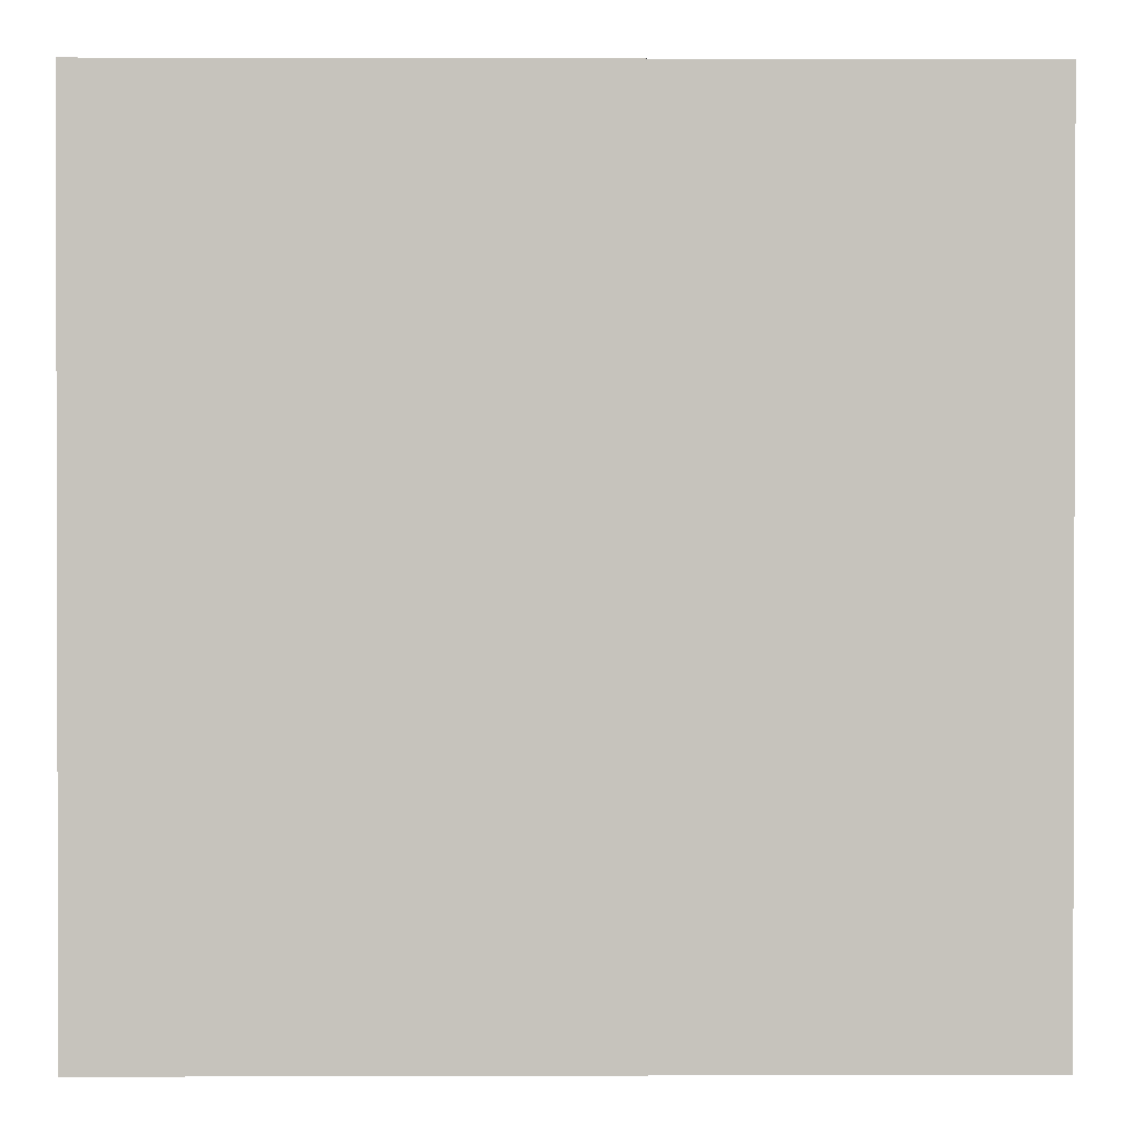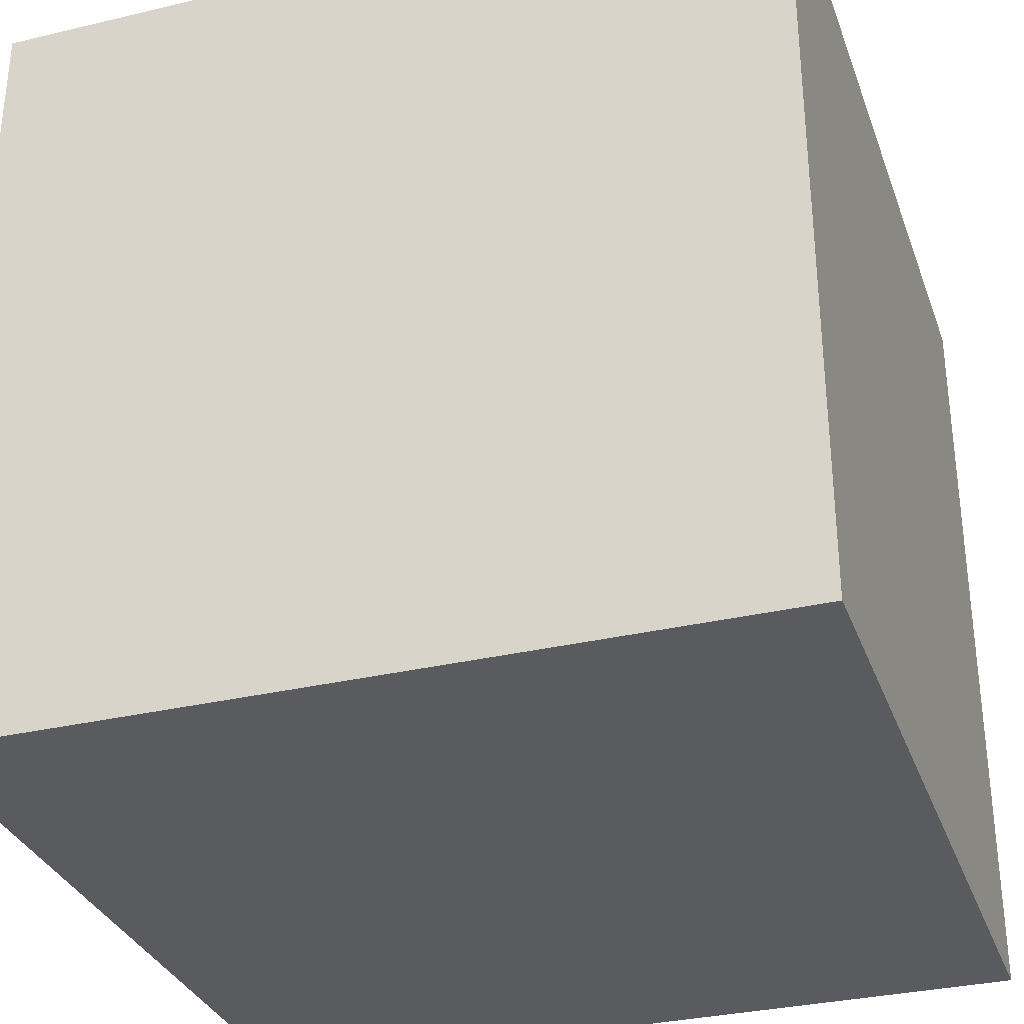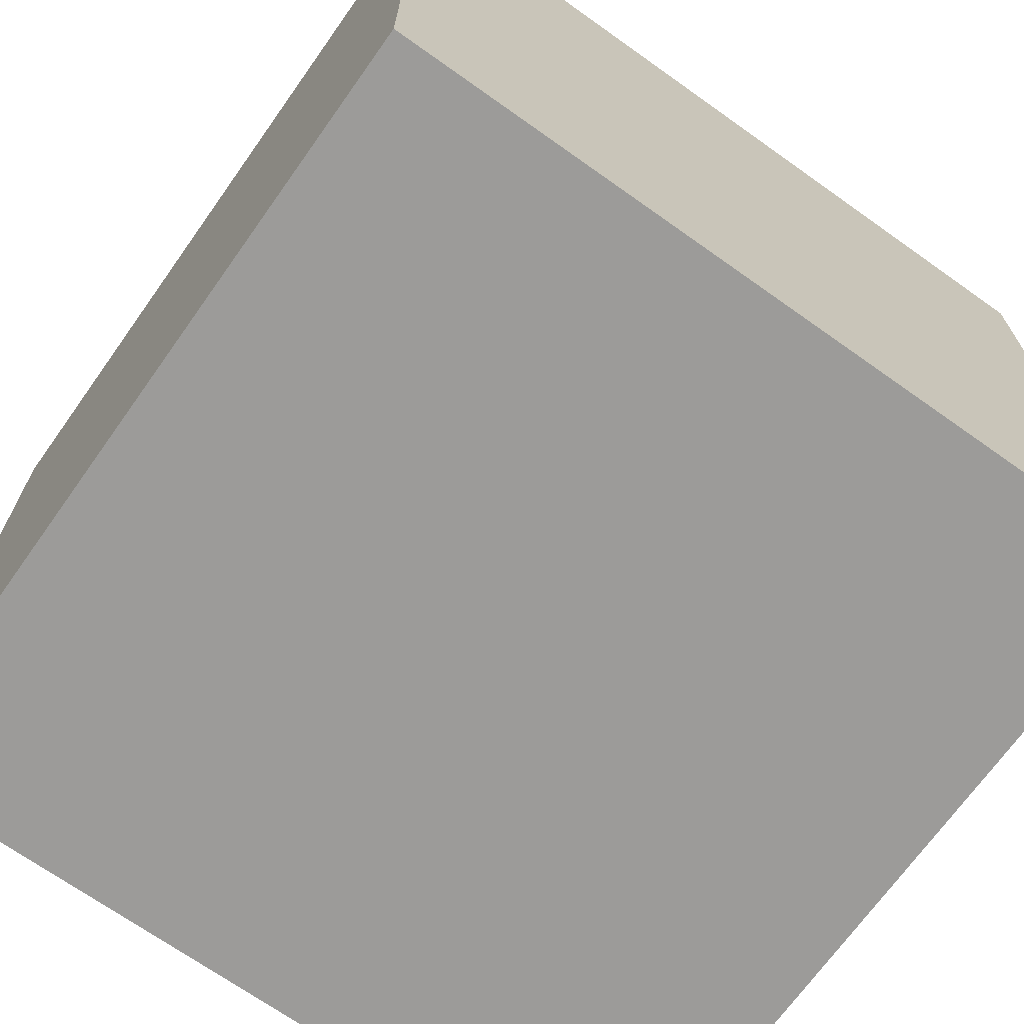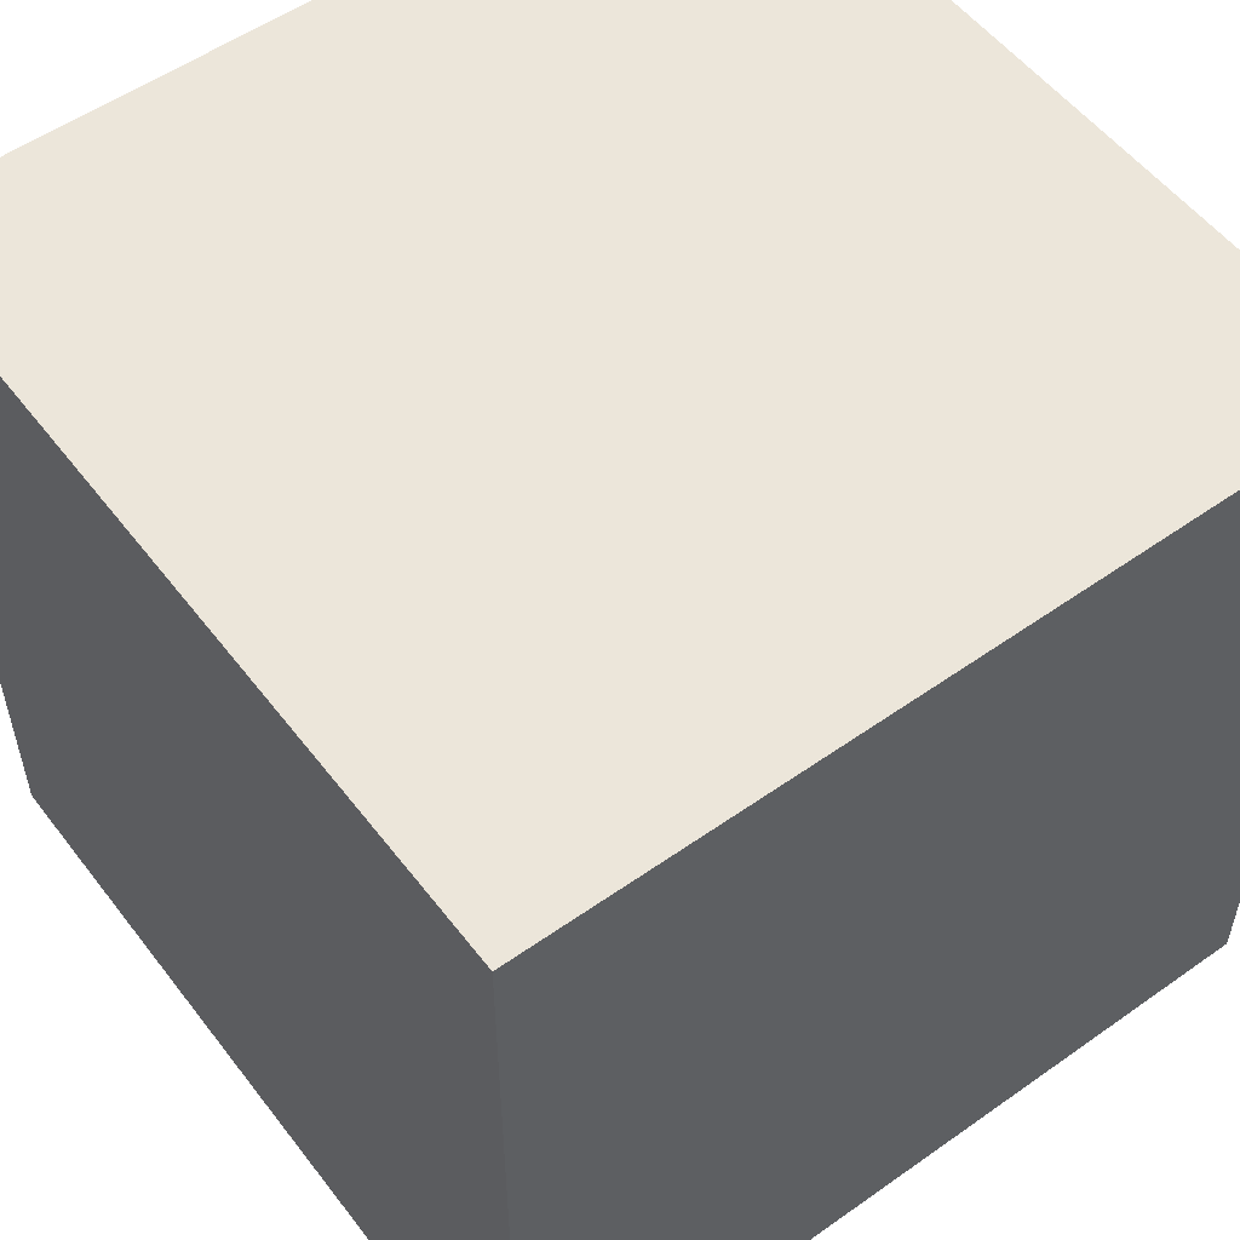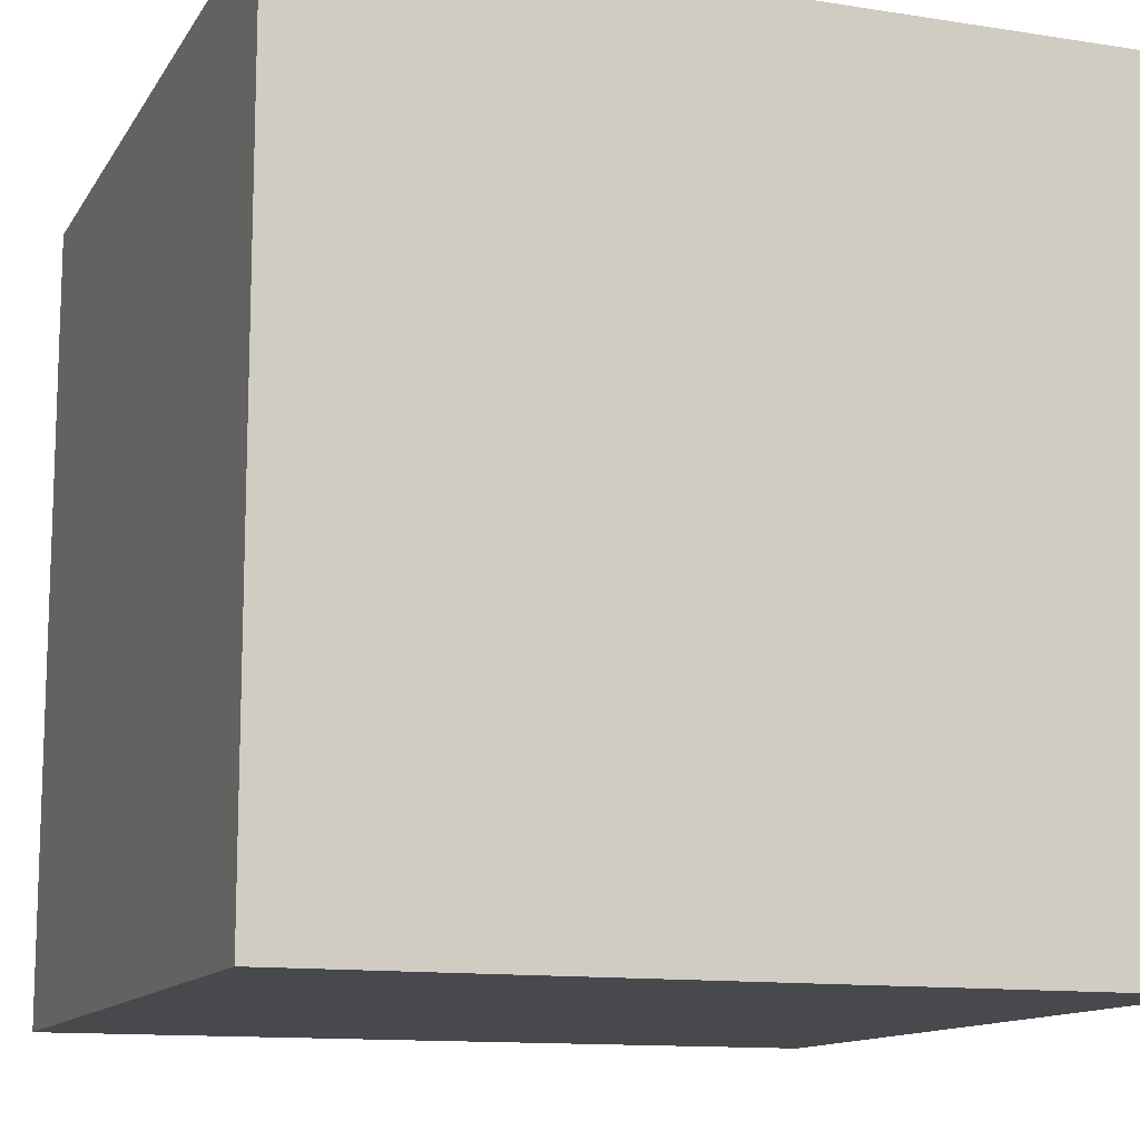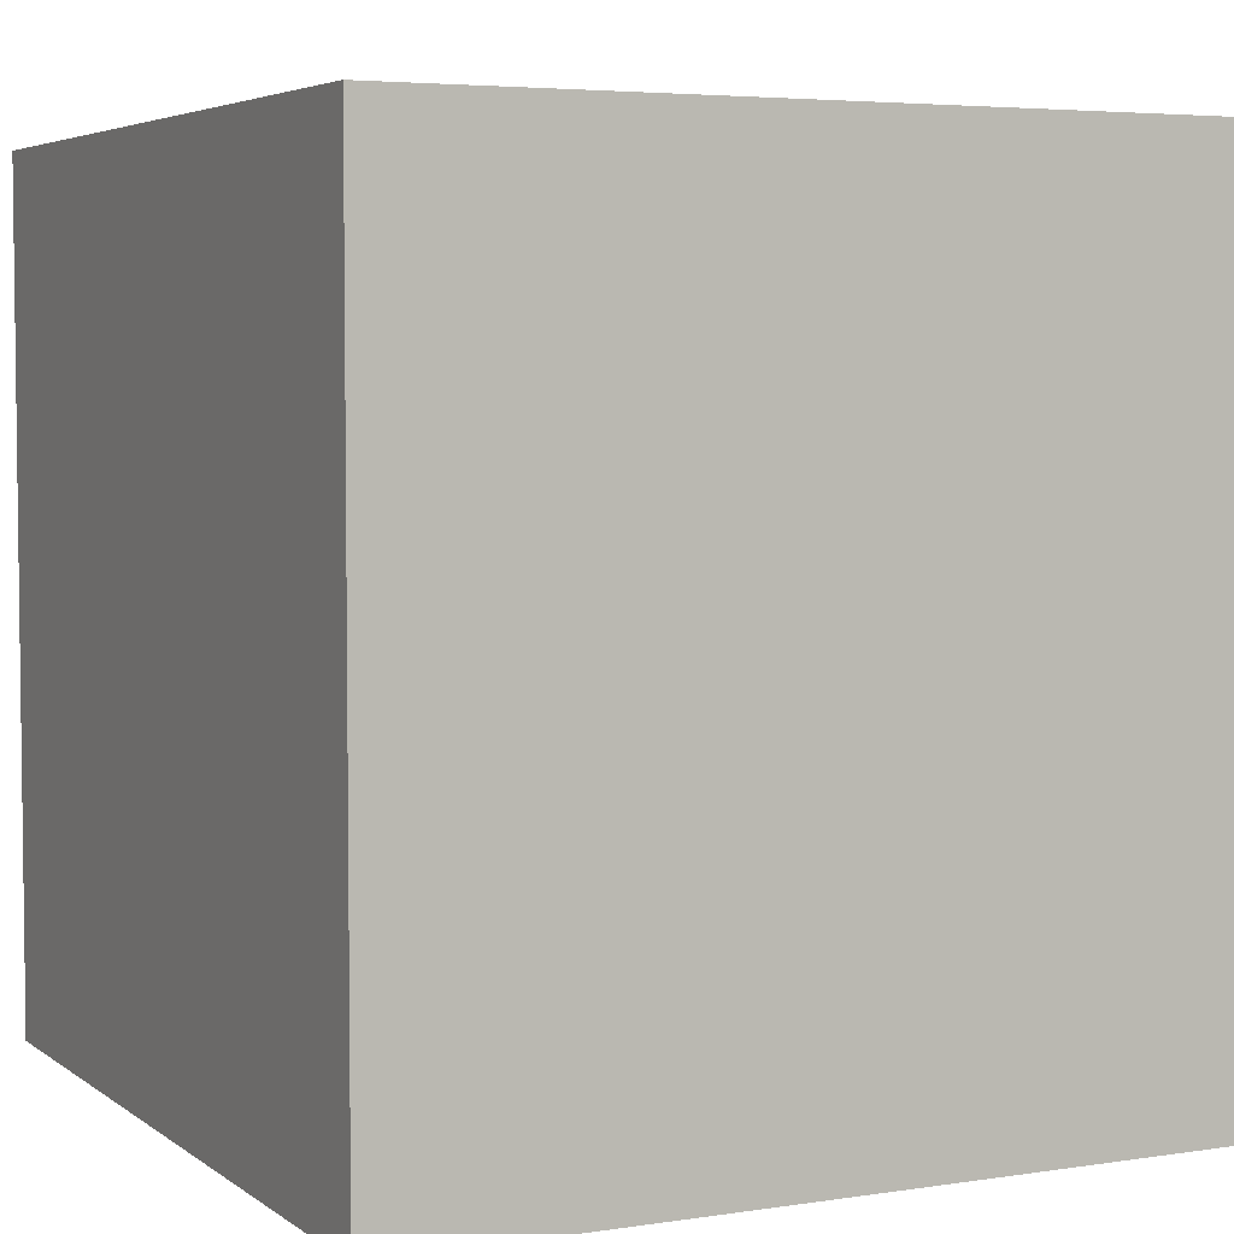
<metadata>
{"format":"obj","ext":"obj","renderer":"f3d","projection":"perspective","resolution":1024,"background":"white","views":[{"elev":0.9,"azim":-90.7,"up":"+Y"},{"elev":-32.3,"azim":18.3,"up":"+Y"},{"elev":-69.8,"azim":-35.4,"up":"+Y"},{"elev":54.4,"azim":-126.8,"up":"+Y"},{"elev":-12.4,"azim":159.8,"up":"+Z"},{"elev":4.6,"azim":-116.3,"up":"+Y"}]}
</metadata>
<code>
o
v 0 2 0
v 0 2 -1
v 0 3 0
v 0 3 -1
v 1 2 0
v 1 2 -1
v 1 3 0
v 1 3 -1
v 0 2 0
v 0 3 0
v 1 2 0
v 1 3 0
v 0 2 -1
v 0 3 -1
v 1 2 -1
v 1 3 -1
v 0 2 0
v 1 2 0
v 0 2 -1
v 1 2 -1
v 0 3 0
v 1 3 0
v 0.6 3 -0.2
v 0.8 3 -0.2
v 0.6 3 -0.4
v 0.8 3 -0.4
v 0.5 3 -0.5
v 0.6 3 -0.5
v 0.5 3 -0.6
v 0.6 3 -0.6
v 0 3 -1
v 1 3 -1
f 3 2 1
f 4 2 3
f 5 6 7
f 7 6 8
f 11 10 9
f 12 10 11
f 13 14 15
f 15 14 16
f 19 18 17
f 20 18 19
f 21 22 23
f 23 22 24
f 21 23 25
f 23 24 25
f 24 22 26
f 25 24 26
f 21 25 27
f 25 26 27
f 27 26 28
f 21 27 29
f 27 28 29
f 28 26 30
f 29 28 30
f 21 29 31
f 29 30 31
f 26 22 32
f 31 30 32
f 30 26 32

</code>
